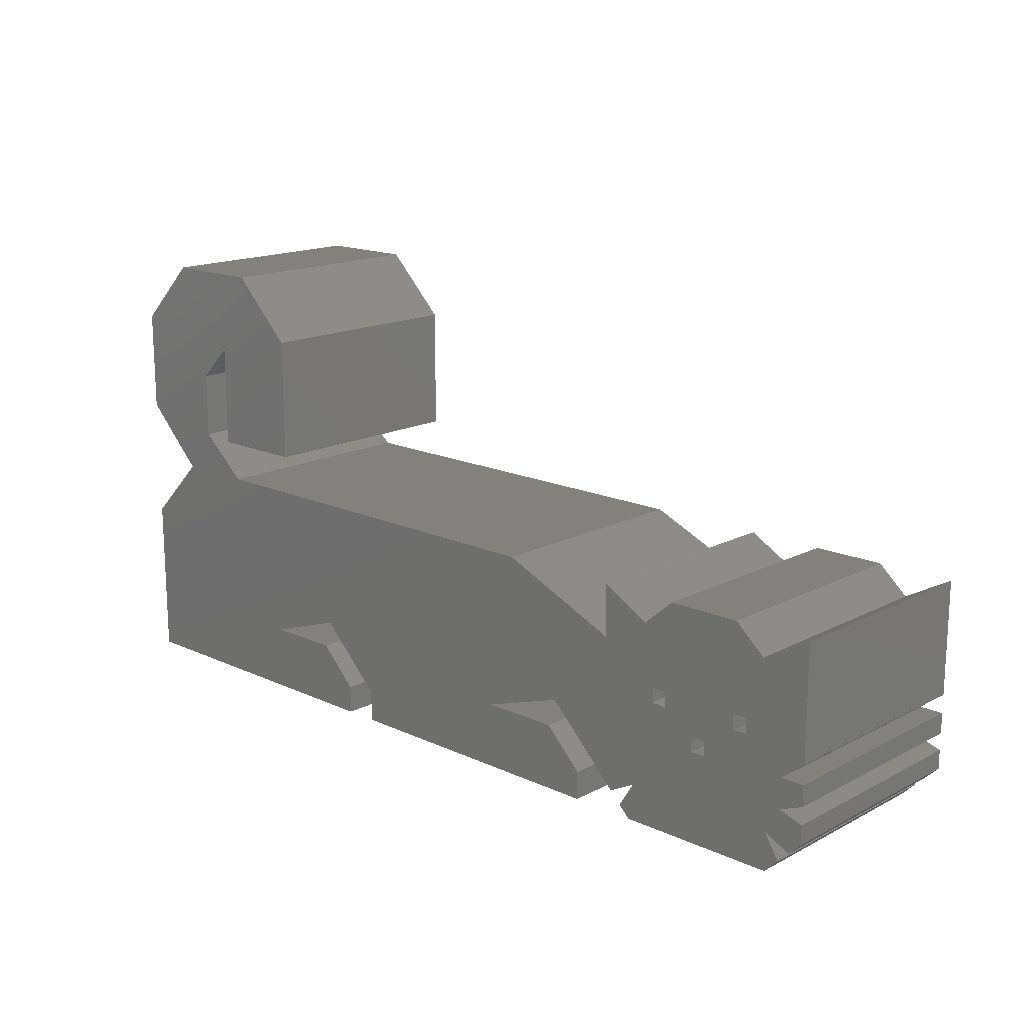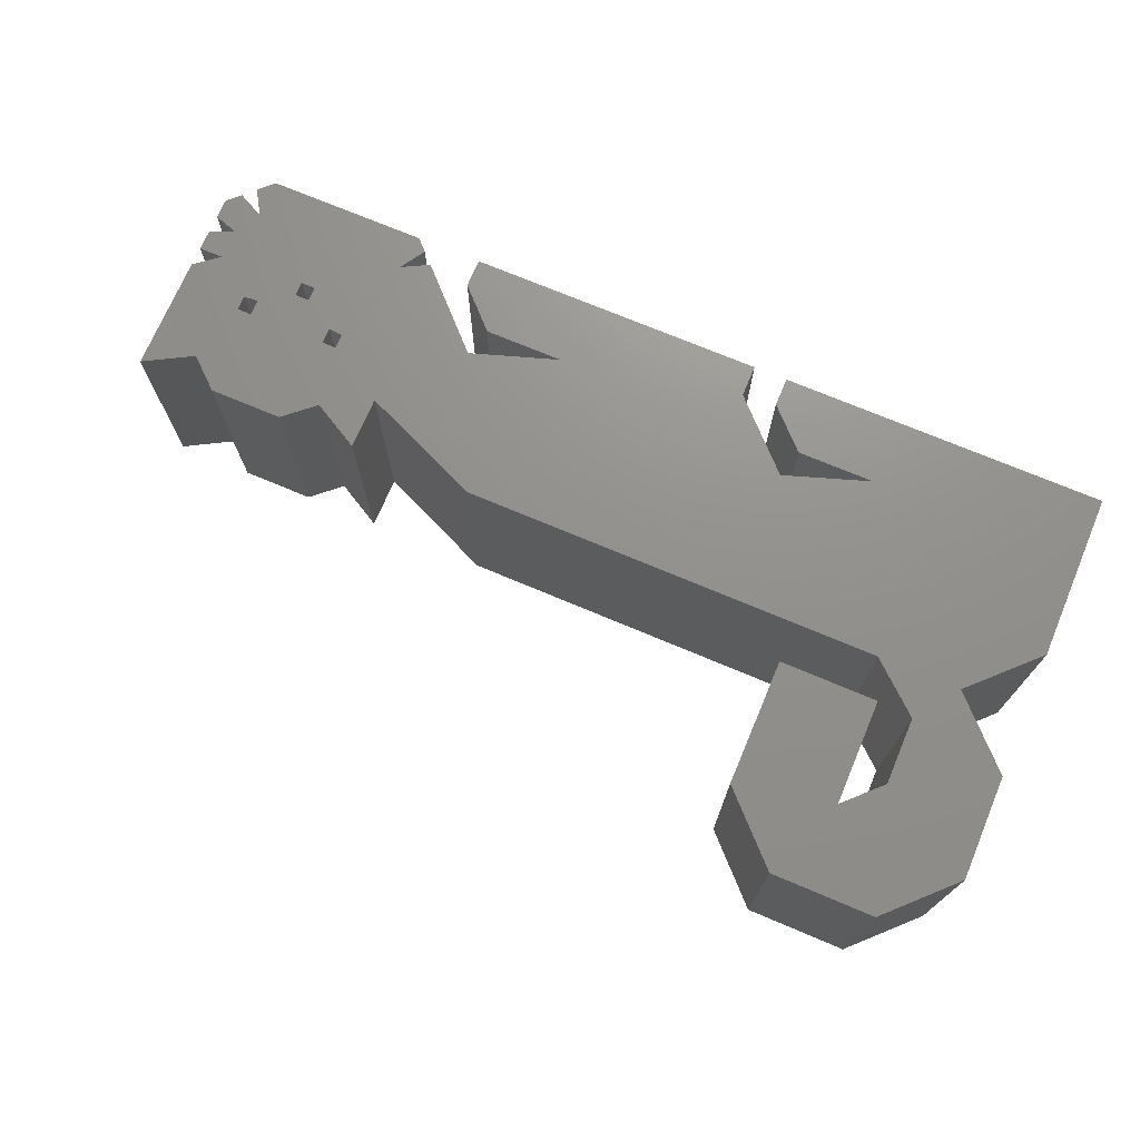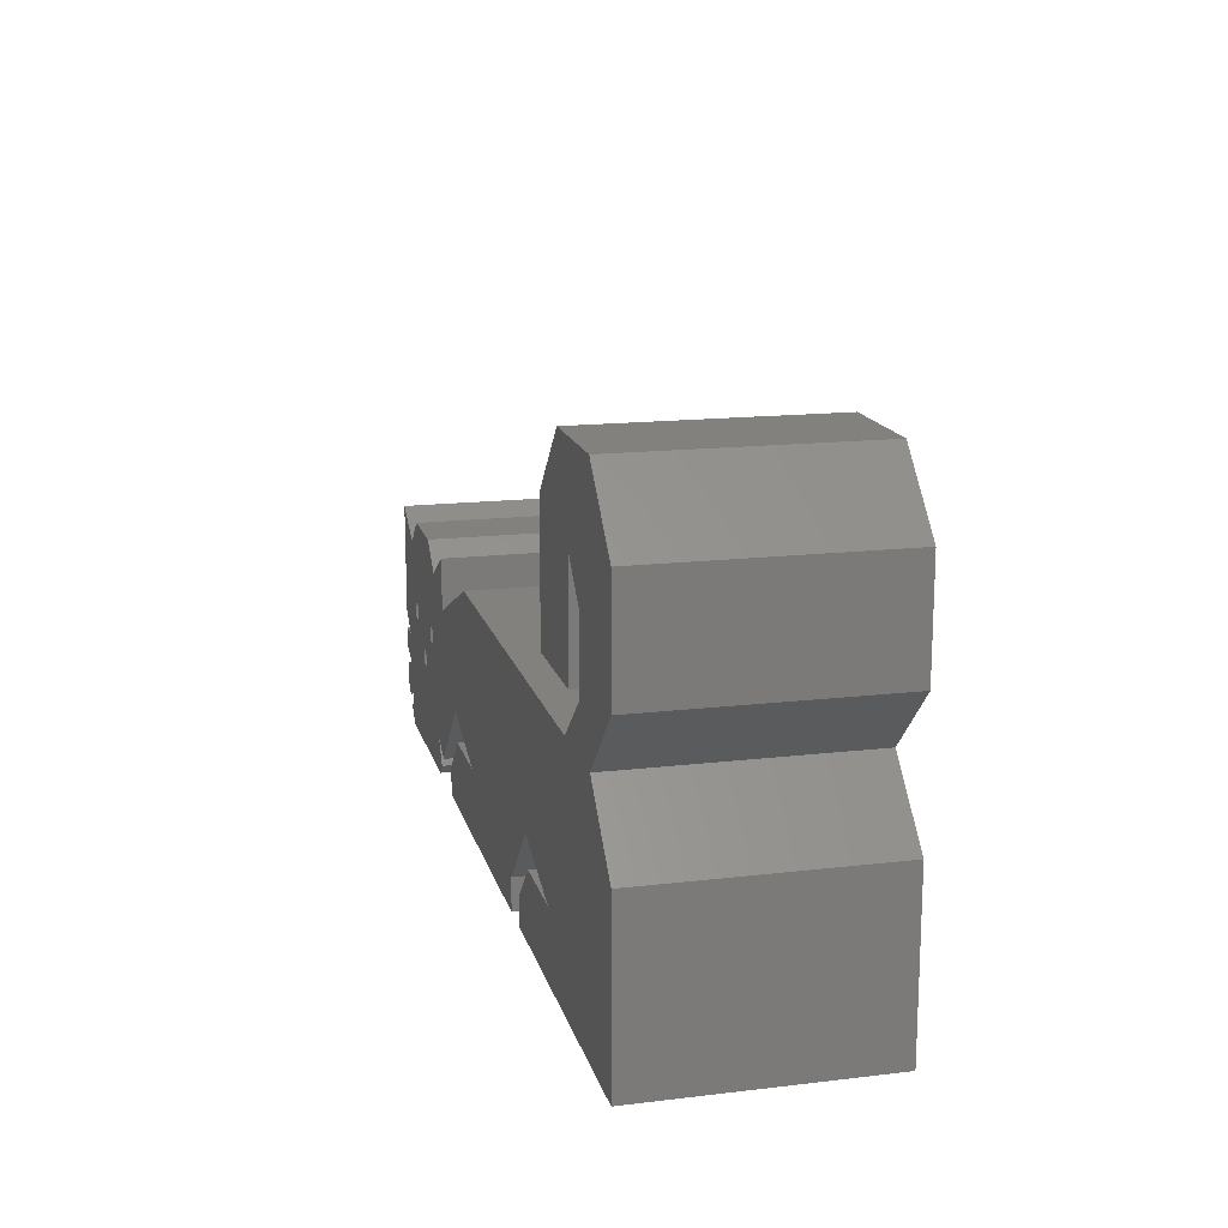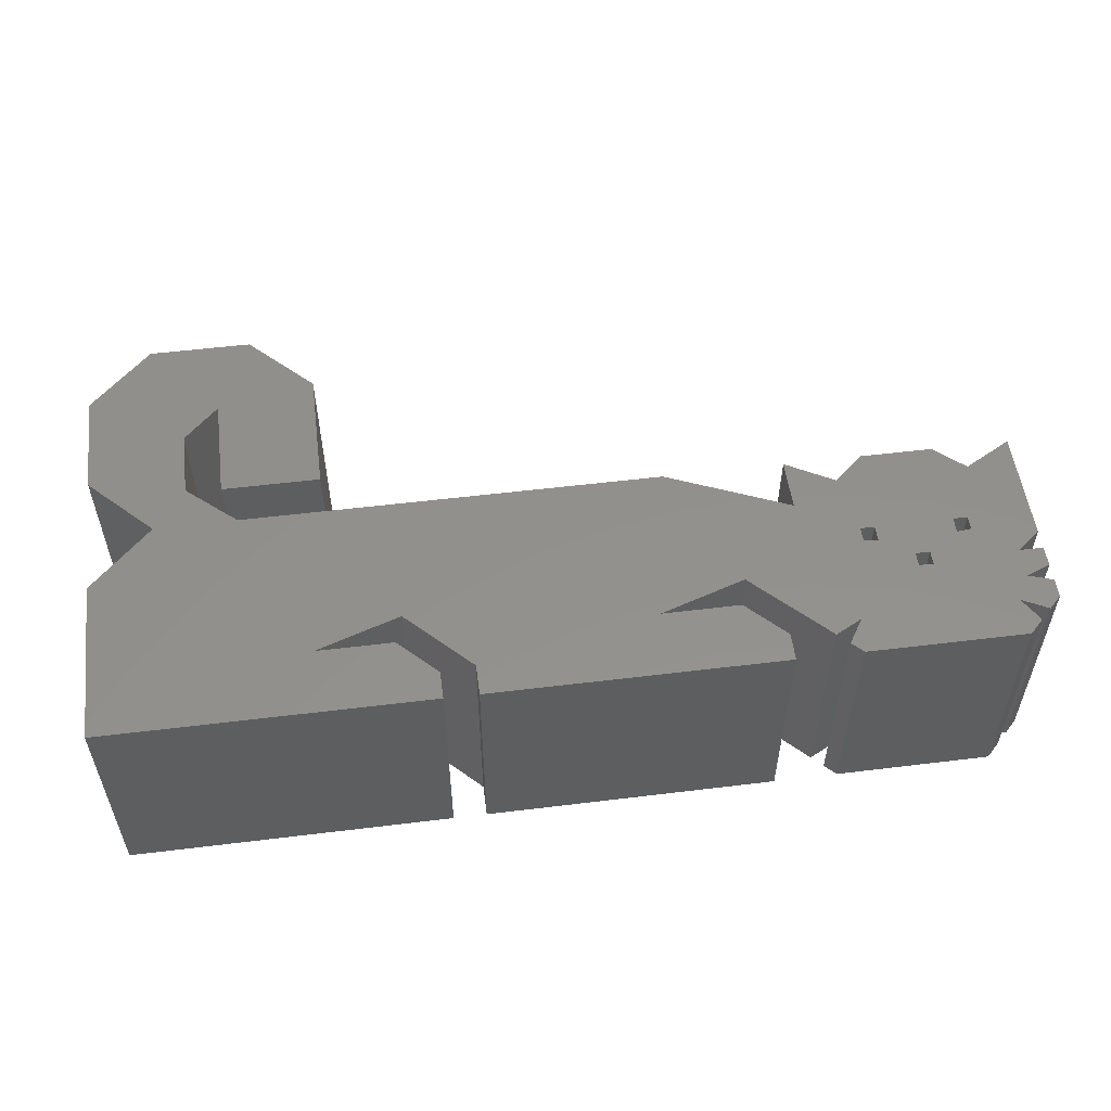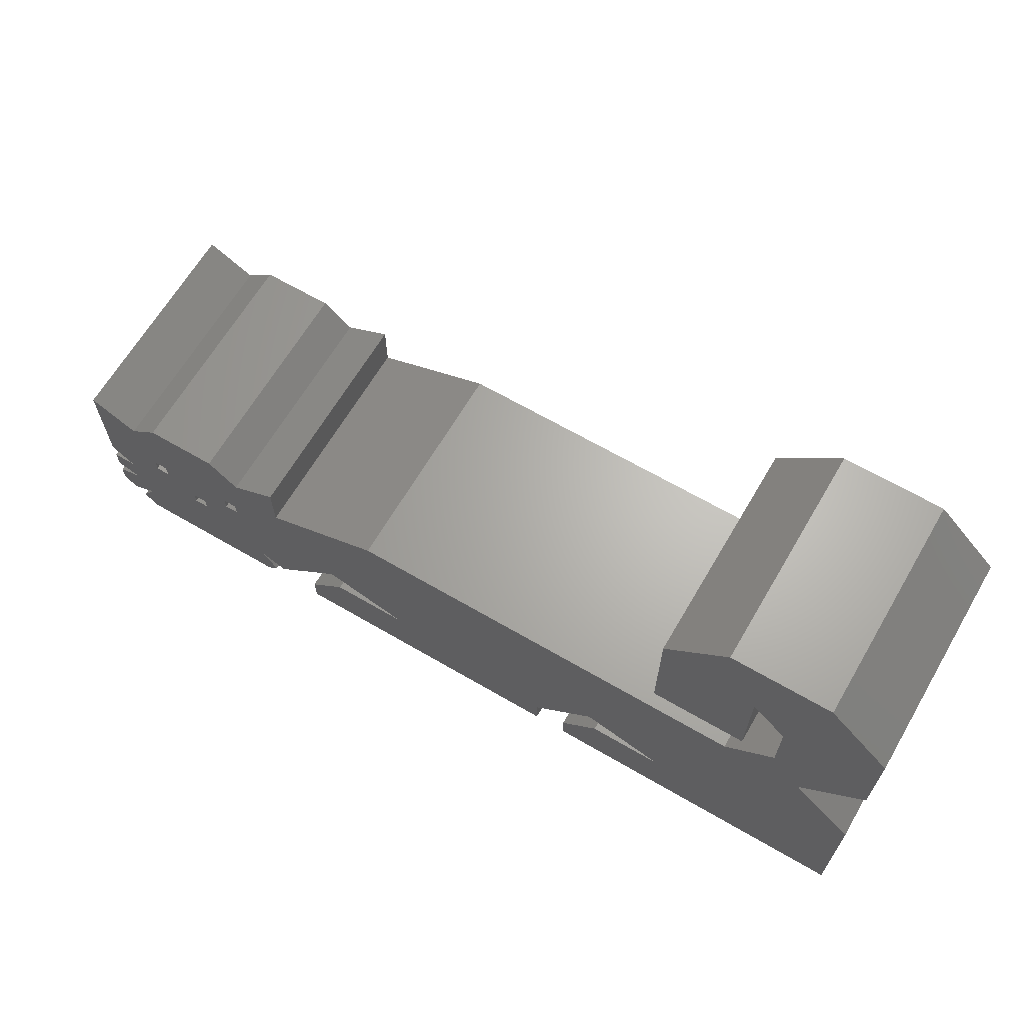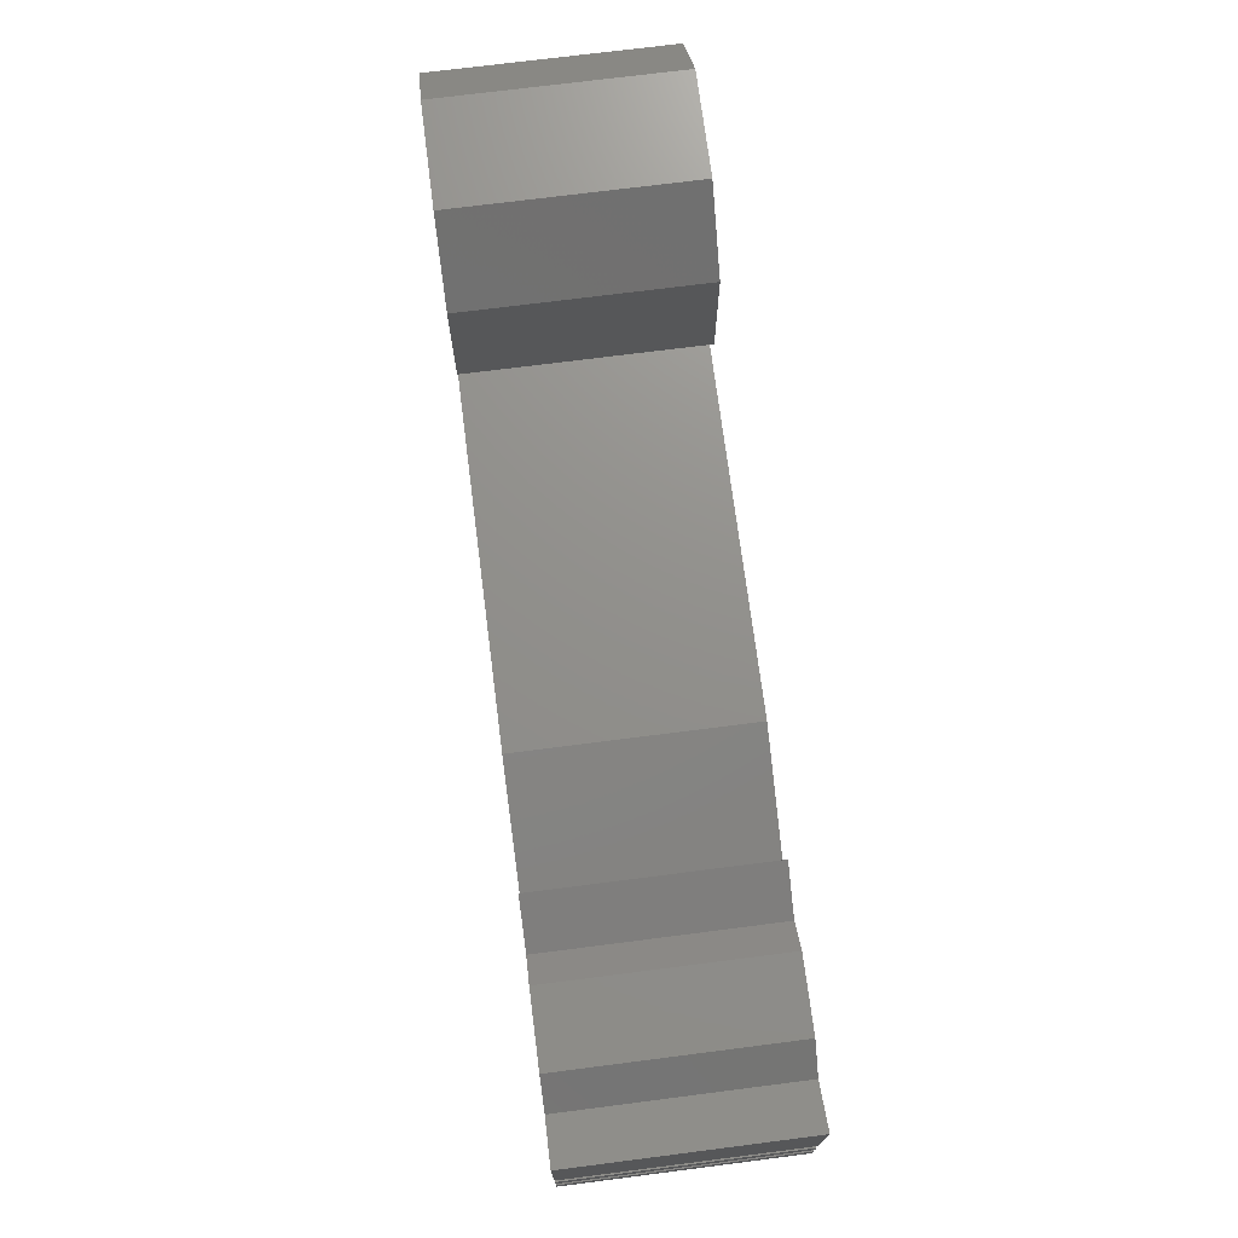
<metadata>
{"format":"stl","ext":"stl","renderer":"f3d","projection":"perspective","resolution":1024,"background":"white","views":[{"elev":16.2,"azim":43.3,"up":"+Y"},{"elev":72.2,"azim":-157.1,"up":"+Z"},{"elev":15.8,"azim":-103.8,"up":"+Y"},{"elev":54.1,"azim":-7.4,"up":"+Z"},{"elev":65.5,"azim":-149.6,"up":"+Y"},{"elev":72.5,"azim":82.7,"up":"+Y"}]}
</metadata>
<code>
# stl→obj: 122 verts, 252 faces
v 12.7 25.4 -6.35
v 12.7 25.4 6.35
v 12.7 34.59 -6.35
v 12.7 34.59 6.35
v 30.71 25.4 -6.35
v 30.71 25.4 6.35
v 24.34 29.11 -6.35
v 16.19 38.08 -6.35
v 17.98 40.51 -6.35
v 12.7 41.57 -6.35
v 12.7 47.31 -6.35
v 17.98 44.23 -6.35
v 16.19 50.8 -6.35
v 25.35 40.33 -6.35
v 21.86 50.8 -6.35
v 56.61 30.42 -6.35
v 57.41 30.42 -6.35
v 63.5 29.55 -6.35
v 19.93 46.17 -6.35
v 59.17 32.33 -6.35
v 63.5 31.76 -6.35
v 54.84 32.33 -6.35
v 54.84 33.22 -6.35
v 59.97 33.22 -6.35
v 59.97 32.42 -6.35
v 47.26 30.7 -6.35
v 62.17 29.02 -6.35
v 63.5 28.58 -6.35
v 61.34 27.56 -6.35
v 63.5 27.52 -6.35
v 62.8 26.81 -6.35
v 29.03 30.7 -6.35
v 44.06 38.1 -6.35
v 32.56 27.16 -6.35
v 50.8 35.21 -6.35
v 50.8 38.1 -6.35
v 53.45 36.62 -6.35
v 59.17 38.1 -6.35
v 55.13 38.1 -6.35
v 60.85 36.62 -6.35
v 63.5 38.1 -6.35
v 42.47 29.11 -6.35
v 46.82 29.11 -6.35
v 62.17 30.7 -6.35
v 63.5 30.7 -6.35
v 52.81 27.43 -6.35
v 51.94 26.02 -6.35
v 62.18 26.19 -6.35
v 52.56 25.4 -6.35
v 61.38 25.4 -6.35
v 57.41 31.21 -6.35
v 20.75 38.1 -6.35
v 28.59 29.11 -6.35
v 59.17 33.22 -6.35
v 19.93 40.33 -6.35
v 30.71 26.98 -6.35
v 56.61 31.21 -6.35
v 54.05 33.22 -6.35
v 54.05 32.42 -6.35
v 48.94 26.98 -6.35
v 32.56 25.4 -6.35
v 48.94 25.4 -6.35
v 25.35 47.31 -6.35
v 51.32 26.64 -6.35
v 16.19 38.08 6.35
v 24.34 29.11 6.35
v 29.03 30.7 6.35
v 30.71 26.98 6.35
v 48.94 26.98 6.35
v 48.94 25.4 6.35
v 32.56 27.16 6.35
v 32.56 25.4 6.35
v 42.47 29.11 6.35
v 46.82 29.11 6.35
v 56.61 31.21 6.35
v 57.41 31.21 6.35
v 63.5 29.55 6.35
v 47.26 30.7 6.35
v 52.81 27.43 6.35
v 51.32 26.64 6.35
v 61.38 25.4 6.35
v 52.56 25.4 6.35
v 51.94 26.02 6.35
v 62.18 26.19 6.35
v 61.34 27.56 6.35
v 63.5 27.52 6.35
v 62.8 26.81 6.35
v 63.5 28.58 6.35
v 62.17 29.02 6.35
v 56.61 30.42 6.35
v 63.5 30.7 6.35
v 62.17 30.7 6.35
v 54.84 32.33 6.35
v 63.5 31.76 6.35
v 53.45 36.62 6.35
v 50.8 35.21 6.35
v 60.85 36.62 6.35
v 63.5 38.1 6.35
v 44.06 38.1 6.35
v 54.84 33.22 6.35
v 59.17 32.33 6.35
v 12.7 41.57 6.35
v 17.98 44.23 6.35
v 16.19 50.8 6.35
v 17.98 40.51 6.35
v 50.8 38.1 6.35
v 55.13 38.1 6.35
v 59.17 38.1 6.35
v 25.35 40.33 6.35
v 25.35 47.31 6.35
v 19.93 46.17 6.35
v 20.75 38.1 6.35
v 21.86 50.8 6.35
v 12.7 47.31 6.35
v 54.05 32.42 6.35
v 54.05 33.22 6.35
v 59.97 32.42 6.35
v 57.41 30.42 6.35
v 59.17 33.22 6.35
v 59.97 33.22 6.35
v 28.59 29.11 6.35
v 19.93 40.33 6.35
f 1 2 3
f 3 2 4
f 2 1 5
f 6 2 5
f 1 3 5
f 7 3 8
f 9 10 11
f 12 11 13
f 14 13 15
f 16 17 18
f 19 13 14
f 20 21 22
f 12 13 19
f 9 11 12
f 23 20 22
f 24 21 25
f 8 10 9
f 26 27 28
f 29 30 31
f 32 33 34
f 35 36 37
f 37 38 35
f 39 38 37
f 40 41 21
f 34 42 43
f 25 21 20
f 29 28 30
f 17 44 45
f 46 28 29
f 34 40 26
f 47 48 49
f 49 48 50
f 34 38 40
f 46 29 48
f 51 44 17
f 17 45 18
f 34 35 38
f 22 21 26
f 7 52 32
f 53 5 7
f 20 23 54
f 34 26 42
f 46 48 47
f 33 35 34
f 7 9 52
f 55 19 14
f 5 3 7
f 56 5 53
f 26 18 27
f 51 21 44
f 7 8 9
f 16 26 57
f 40 58 26
f 58 59 26
f 59 22 26
f 40 23 58
f 26 21 57
f 34 43 60
f 34 60 61
f 57 21 51
f 62 61 60
f 40 54 23
f 40 21 24
f 40 24 54
f 14 15 63
f 26 16 18
f 33 32 52
f 26 28 46
f 26 46 64
f 3 4 8
f 8 4 65
f 4 2 6
f 66 67 4
f 66 4 6
f 68 66 6
f 69 4 67
f 70 67 71
f 70 71 72
f 69 67 70
f 73 4 69
f 74 73 69
f 75 76 4
f 77 4 78
f 79 78 80
f 81 78 79
f 82 79 83
f 81 79 82
f 84 78 81
f 85 78 84
f 86 78 85
f 86 85 87
f 88 78 86
f 89 78 88
f 77 78 89
f 90 4 77
f 91 92 77
f 93 4 94
f 95 96 97
f 98 97 94
f 96 99 4
f 100 93 101
f 102 103 104
f 102 65 105
f 106 96 95
f 107 95 108
f 102 105 103
f 109 110 111
f 112 4 99
f 65 4 112
f 113 103 111
f 113 111 110
f 104 103 113
f 101 93 94
f 114 102 104
f 105 65 112
f 90 75 4
f 96 4 115
f 96 115 116
f 96 116 100
f 117 101 94
f 115 4 93
f 118 90 77
f 97 108 95
f 94 4 76
f 92 118 77
f 101 119 96
f 76 118 92
f 97 96 119
f 97 120 94
f 97 119 120
f 120 117 94
f 73 78 4
f 121 66 68
f 101 96 100
f 92 94 76
f 111 122 109
f 6 5 56
f 68 6 56
f 53 121 56
f 56 121 68
f 7 66 53
f 53 66 121
f 66 7 32
f 67 66 32
f 32 34 67
f 67 34 71
f 61 72 34
f 34 72 71
f 72 61 62
f 70 72 62
f 70 62 60
f 69 70 60
f 60 43 74
f 69 60 74
f 42 73 43
f 43 73 74
f 73 42 26
f 78 73 26
f 78 26 64
f 80 78 64
f 80 64 46
f 79 80 46
f 47 83 46
f 46 83 79
f 83 47 49
f 82 83 49
f 82 49 50
f 81 82 50
f 81 50 48
f 84 81 48
f 48 29 85
f 84 48 85
f 85 29 31
f 87 85 31
f 87 31 30
f 86 87 30
f 86 30 28
f 88 86 28
f 27 89 28
f 28 89 88
f 89 27 18
f 77 89 18
f 77 18 45
f 91 77 45
f 44 92 45
f 45 92 91
f 92 44 21
f 94 92 21
f 94 21 41
f 98 94 41
f 40 97 41
f 41 97 98
f 38 108 40
f 40 108 97
f 39 107 38
f 38 107 108
f 37 95 39
f 39 95 107
f 36 106 37
f 37 106 95
f 35 96 36
f 36 96 106
f 33 99 35
f 35 99 96
f 52 112 33
f 33 112 99
f 9 105 52
f 52 105 112
f 105 9 12
f 103 105 12
f 103 12 19
f 111 103 19
f 55 122 19
f 19 122 111
f 122 55 14
f 109 122 14
f 109 14 63
f 110 109 63
f 63 15 113
f 110 63 113
f 13 104 15
f 15 104 113
f 11 114 13
f 13 114 104
f 10 102 11
f 11 102 114
f 10 8 102
f 102 8 65
f 115 59 58
f 116 115 58
f 116 58 23
f 100 116 23
f 22 93 23
f 23 93 100
f 59 115 22
f 22 115 93
f 75 57 51
f 76 75 51
f 90 16 57
f 75 90 57
f 17 118 51
f 51 118 76
f 16 90 17
f 17 90 118
f 119 54 24
f 120 119 24
f 101 20 54
f 119 101 54
f 25 117 24
f 24 117 120
f 20 101 25
f 25 101 117

</code>
